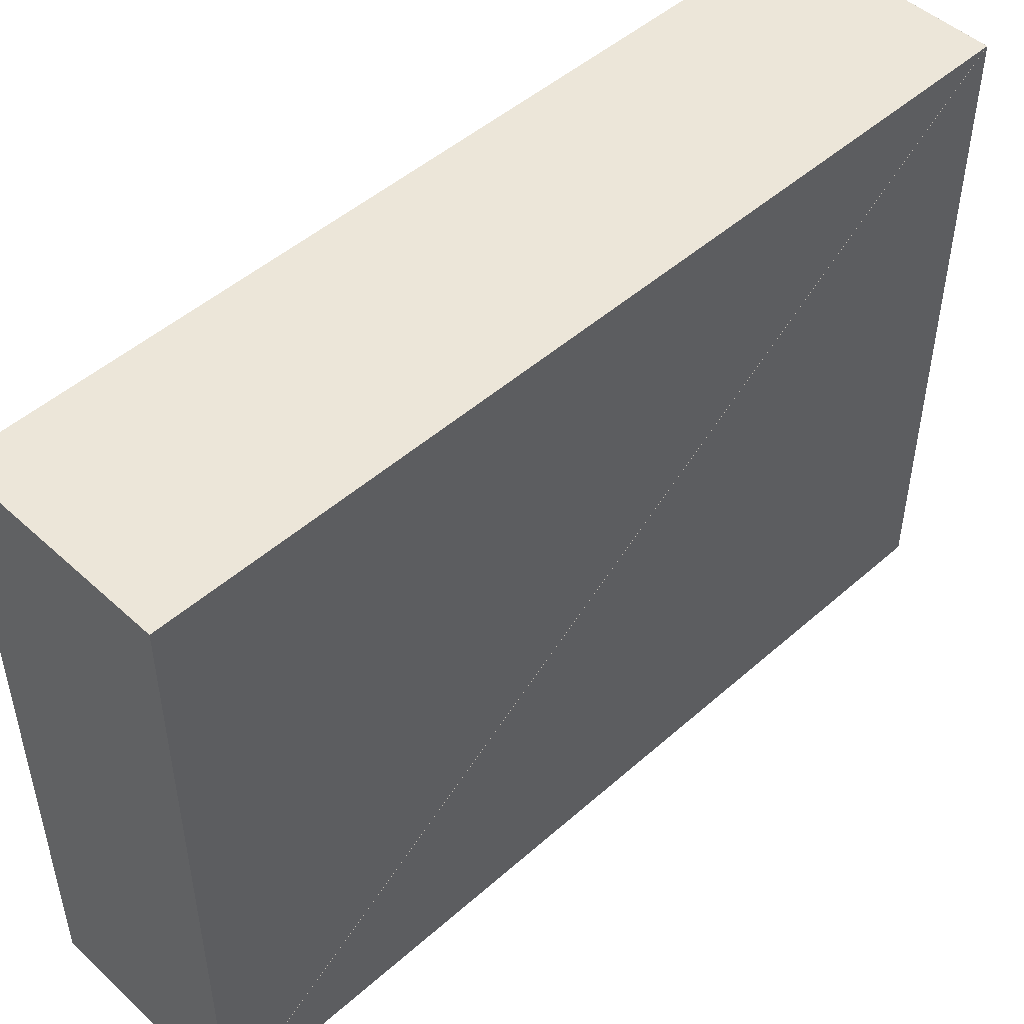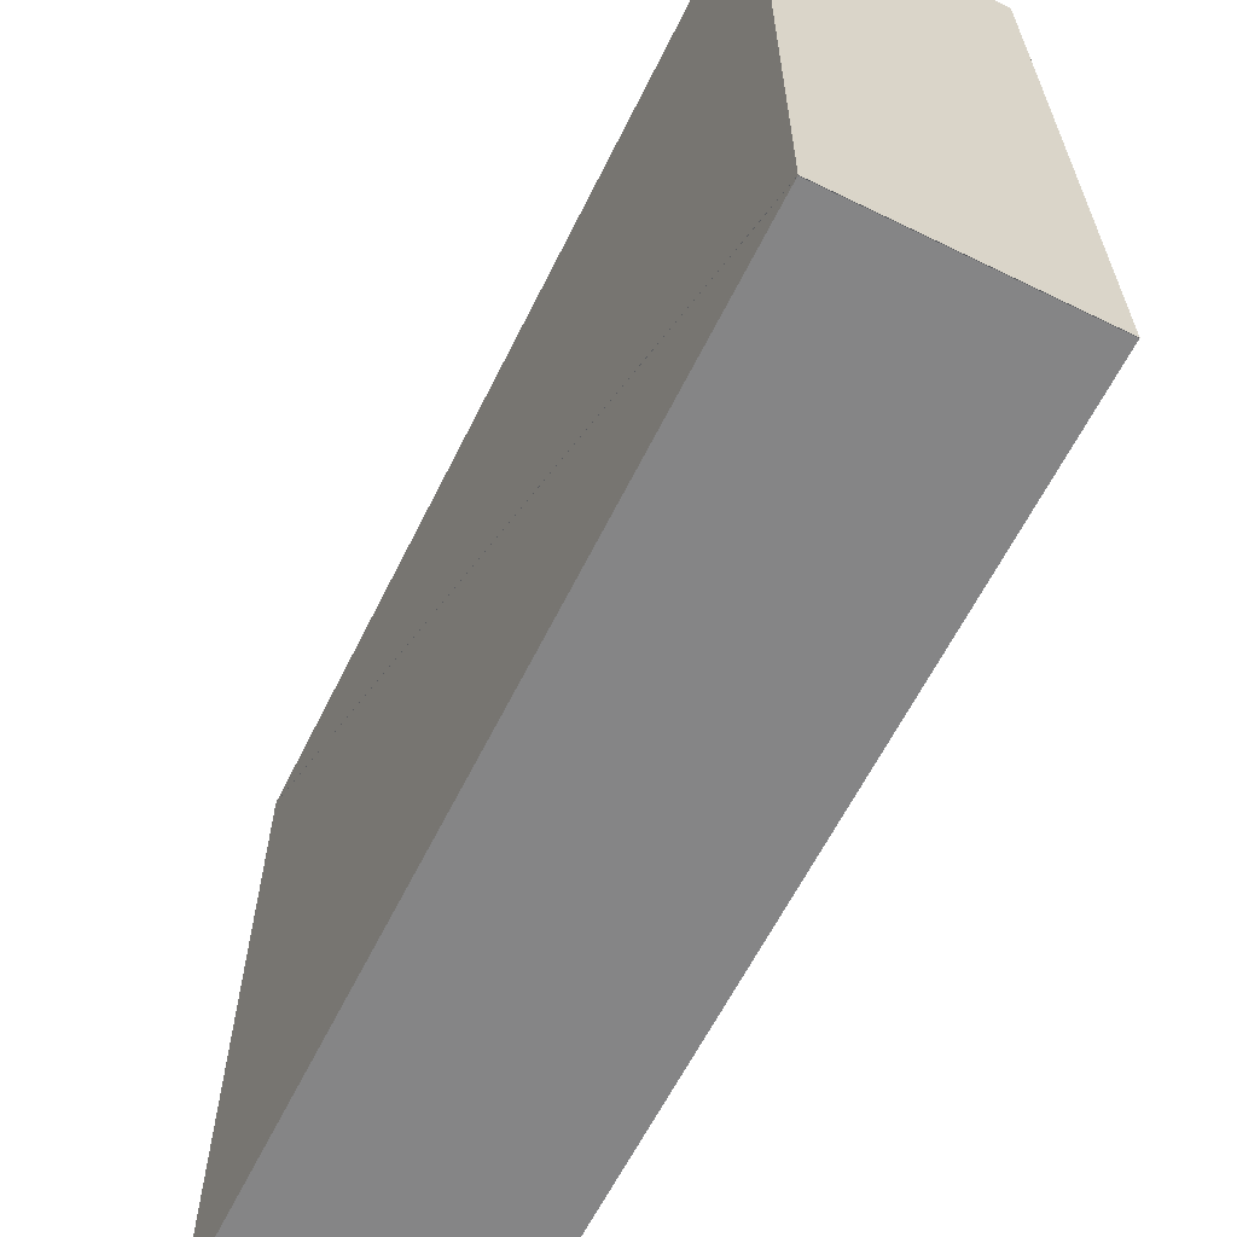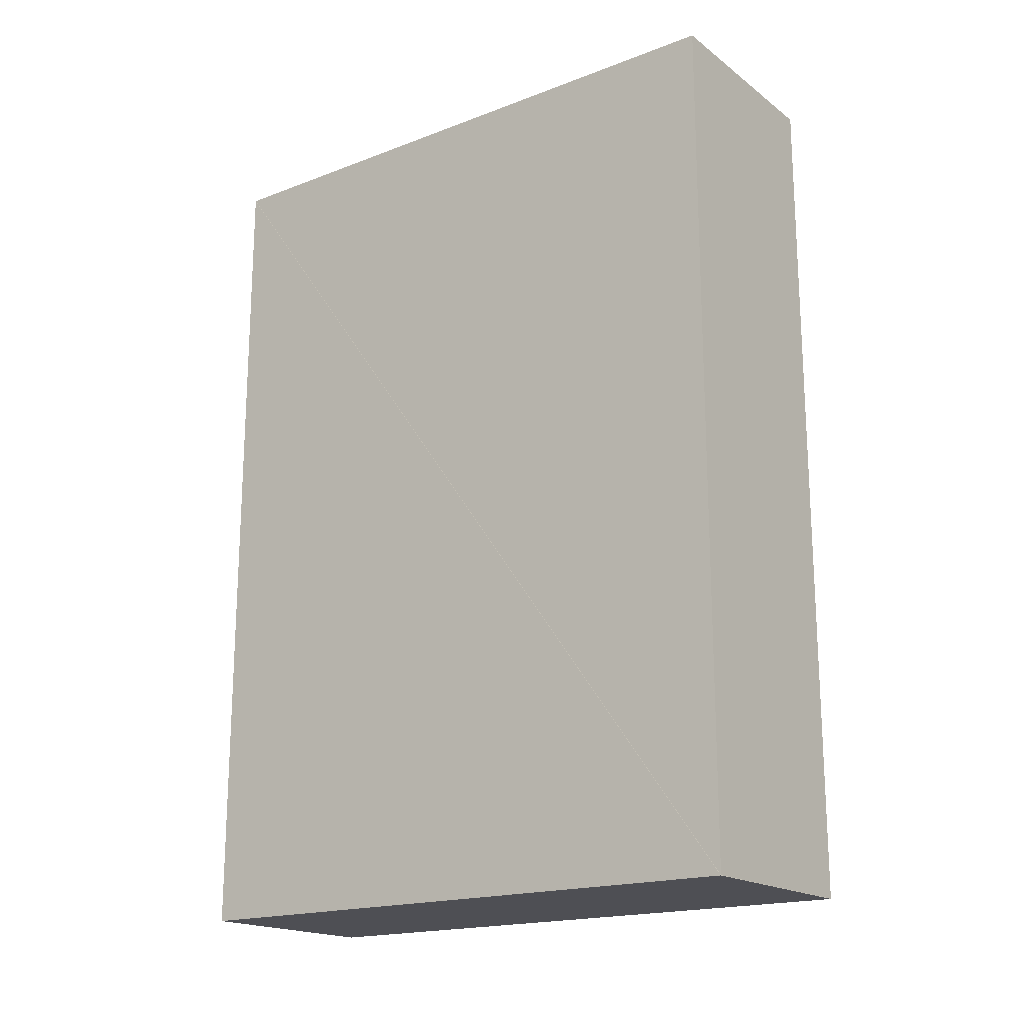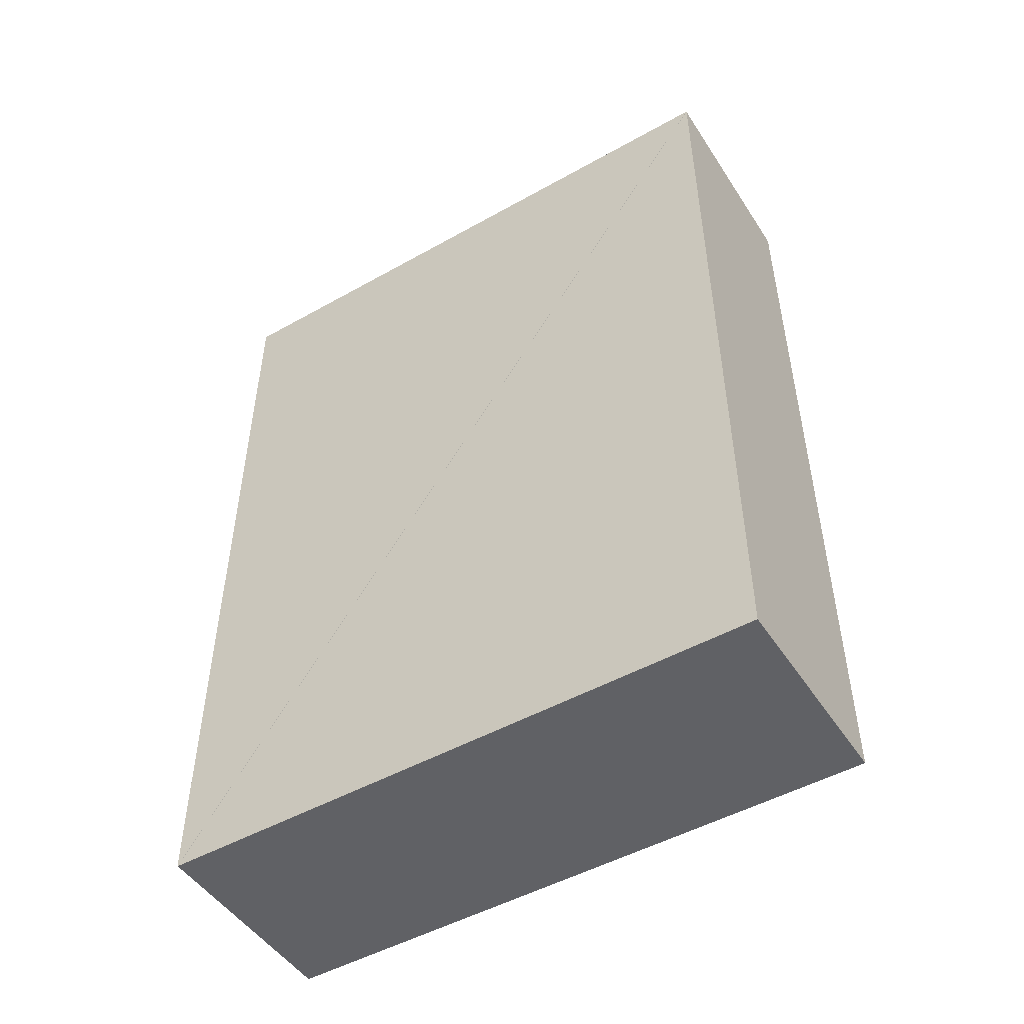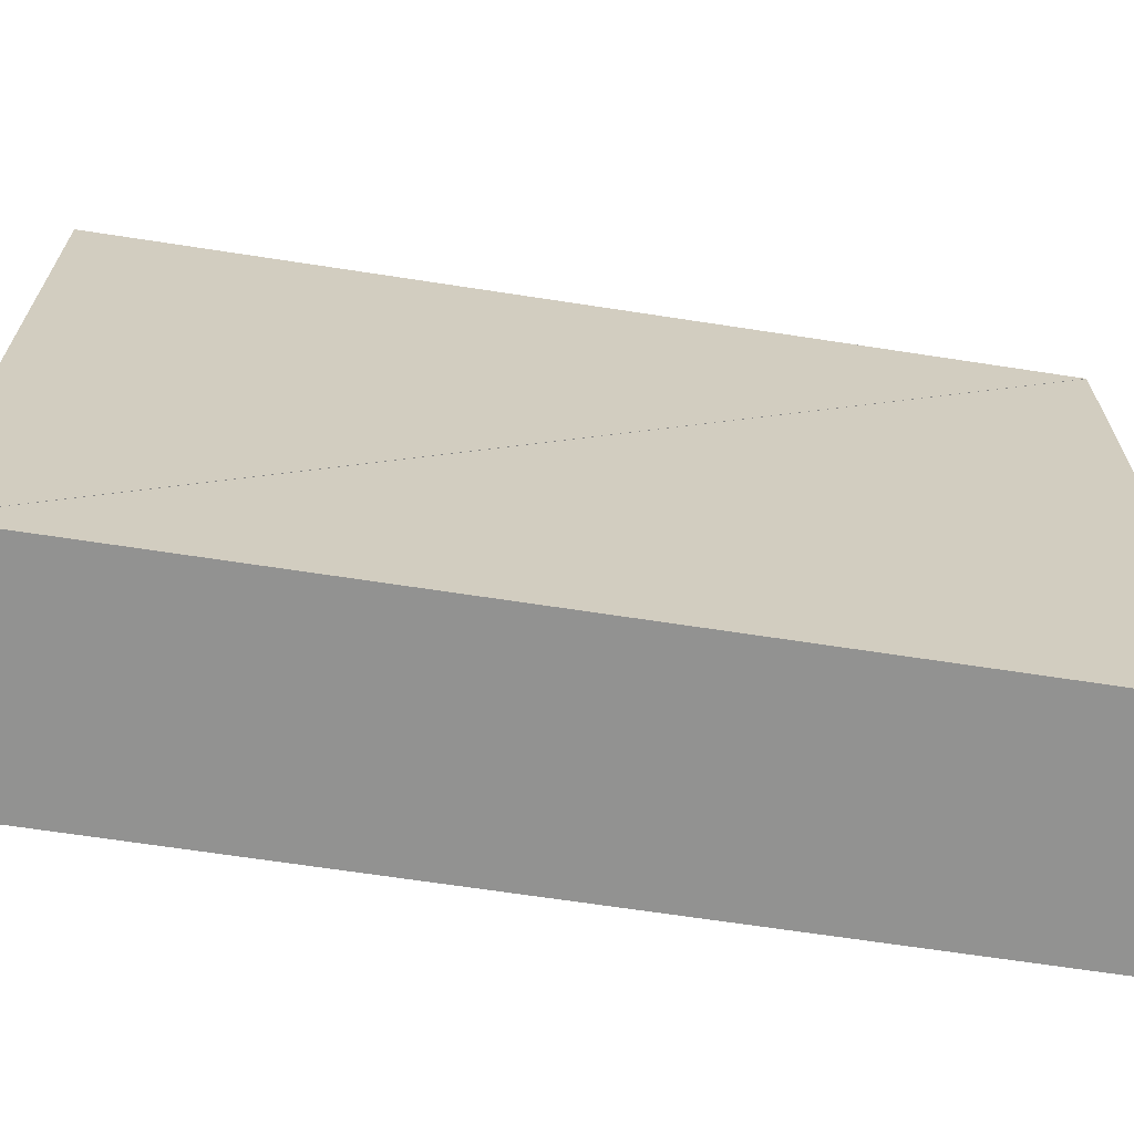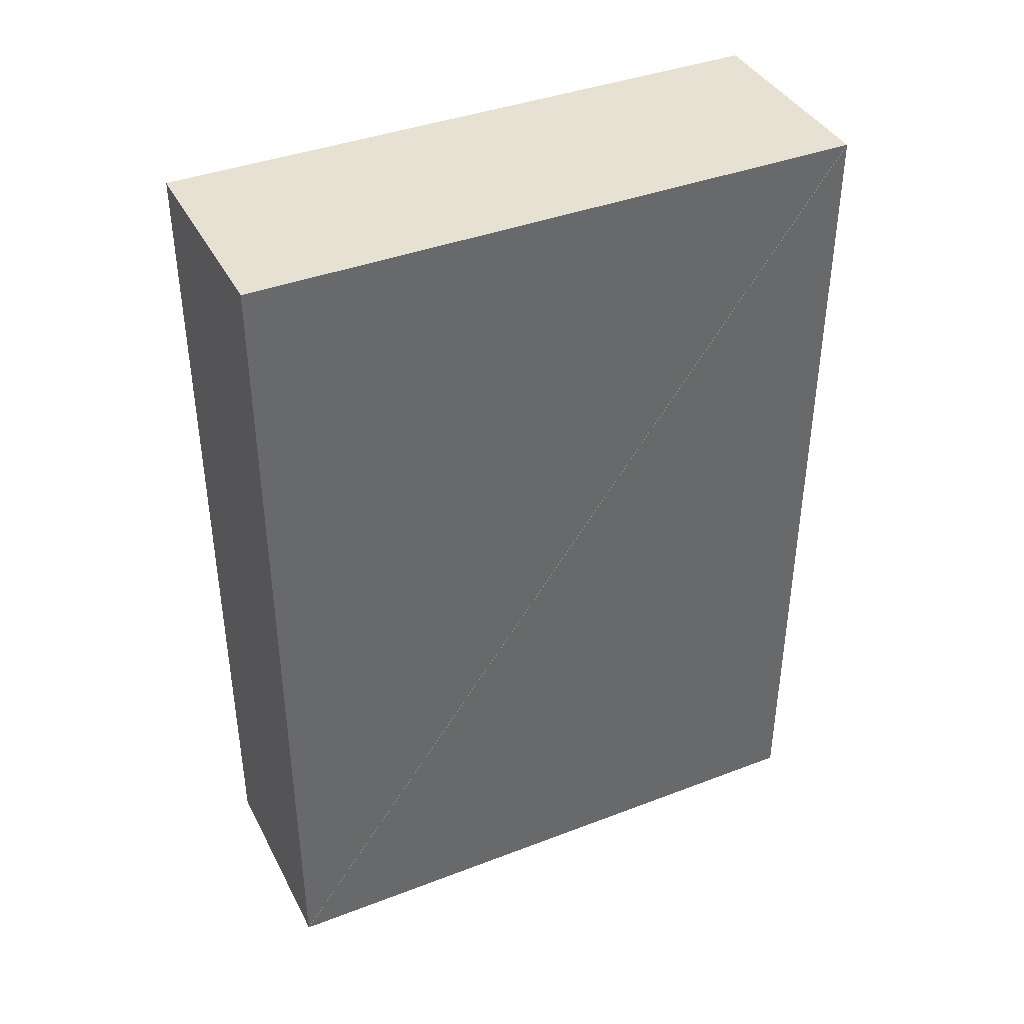
<metadata>
{"format":"obj","ext":"obj","renderer":"f3d","projection":"perspective","resolution":1024,"background":"white","views":[{"elev":48.6,"azim":-134.5,"up":"+Y"},{"elev":-61.9,"azim":153.7,"up":"+Y"},{"elev":-18.4,"azim":-53.8,"up":"+Z"},{"elev":-49.2,"azim":121.9,"up":"+Z"},{"elev":-66.2,"azim":-98.8,"up":"+Y"},{"elev":39.6,"azim":64.6,"up":"+Z"}]}
</metadata>
<code>
o convex_0
v 1.76 -4.669 0.0008
v 1.76 -2.951 0.0008
v 1.76 -2.951 2.398
v 1.17 -4.669 0.0008
v 1.17 -2.951 0.0008
v 1.17 -2.951 2.398
f 2 3 1
f 5 4 6
f 1 2 4
f 2 5 4
f 2 3 5
f 3 6 5
f 3 1 6
f 1 4 6
o convex_1
v 1.76 -2.951 2.399
v 1.76 -4.669 2.399
v 1.76 -4.669 0.0016
v 1.17 -2.951 2.399
v 1.17 -4.669 2.399
v 1.17 -4.669 0.0016
f 8 9 7
f 11 10 12
f 7 8 10
f 8 11 10
f 8 9 11
f 9 12 11
f 9 7 12
f 7 10 12

</code>
